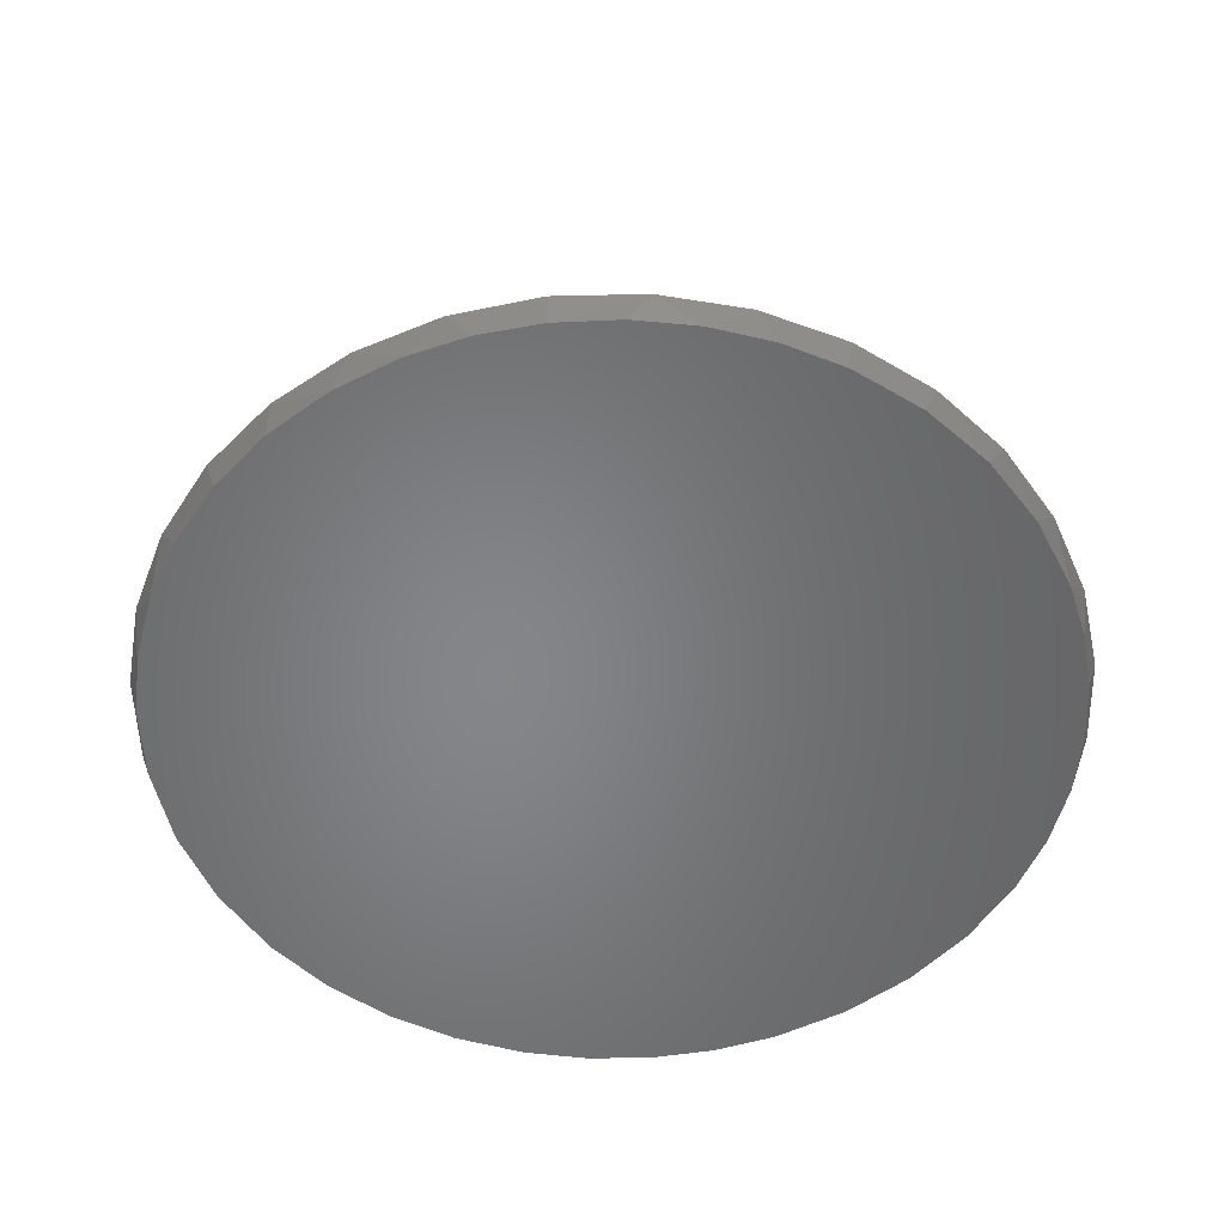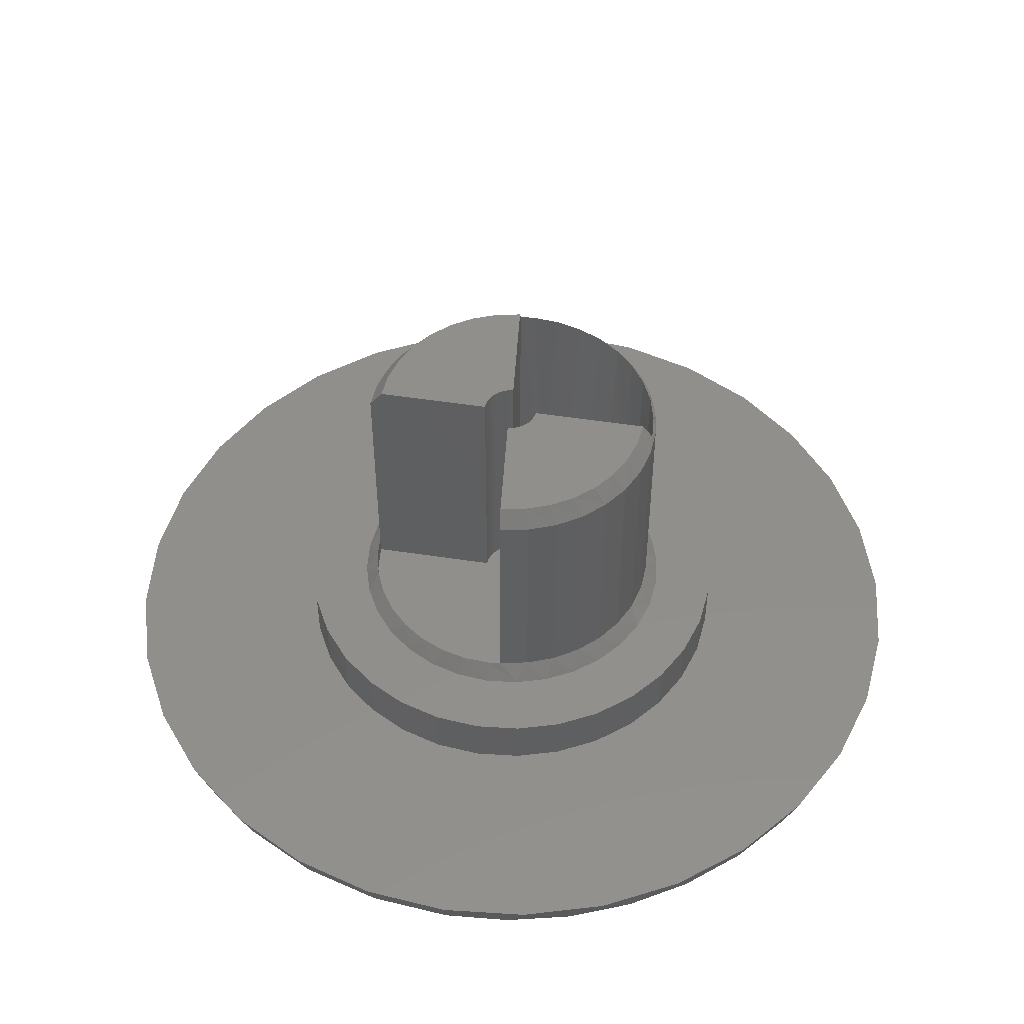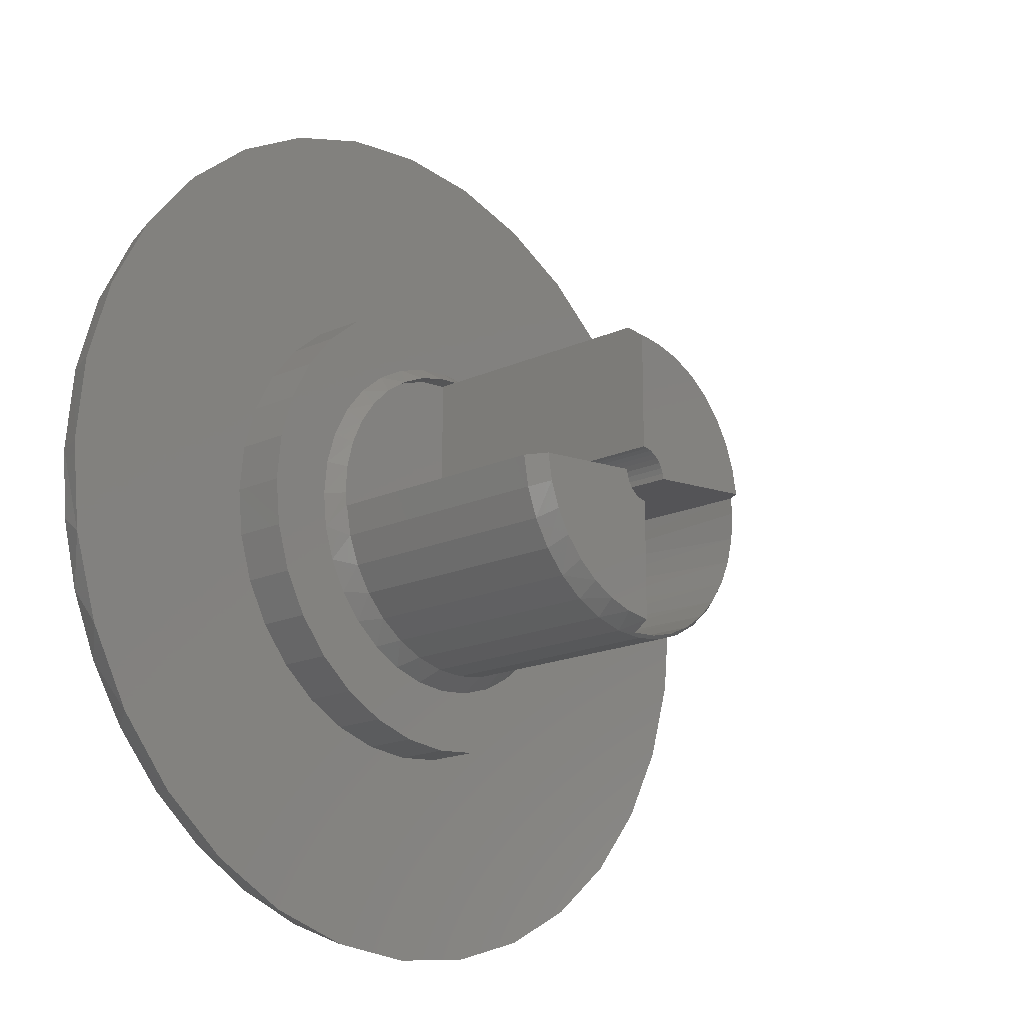
<metadata>
{"format":"stl","ext":"stl","renderer":"f3d","projection":"perspective","resolution":1024,"background":"white","views":[{"elev":-52.9,"azim":7.0,"up":"+Z"},{"elev":49.9,"azim":-80.4,"up":"+Z"},{"elev":-17.2,"azim":-47.8,"up":"+Y"}]}
</metadata>
<code>
# stl→obj: 314 verts, 624 faces
v -0.2413 -0.02094 0.6094
v -0.04433 -0.0007401 0.6094
v -0.2646 -0.02333 0.5781
v -0.04433 -0.0007401 0.1406
v -0.2656 -0.02344 0.1406
v -0.2656 -0.02344 0.1705
v -0.2646 -0.02333 0.1719
v 0.001069 -0.04613 0.1406
v 0.001069 -0.04613 0.6094
v 0.001069 -0.2674 0.1406
v 0.001069 -0.2489 0.6094
v 0.001069 -0.2674 0.5846
v 0.2638 -0.07183 0.1406
v 0.2698 -0.04702 0.585
v 0.2733 -0.02255 0.1406
v 0.257 -0.09241 0.5856
v 0.2455 -0.1185 0.1406
v 0.2365 -0.1348 0.5861
v 0.2188 -0.161 0.1406
v 0.2091 -0.1731 0.5863
v 0.1848 -0.1979 0.1406
v 0.1754 -0.2059 0.5863
v 0.1445 -0.2279 0.1406
v 0.1366 -0.2325 0.5862
v 0.09944 -0.2499 0.1406
v 0.2745 1.401e-14 0.5843
v 0.2734 0.02763 0.5838
v 0.2734 0.02763 0.1406
v 0.09378 -0.252 0.5858
v 0.05107 -0.2632 0.1406
v 0.04814 -0.2637 0.5853
v 0.05214 0.004934 0.1406
v 0.05214 0.004934 0.6094
v 0.2543 0.02567 0.6094
v 0.001069 0.2489 0.6094
v 0.001069 0.2716 0.579
v 0.001069 0.2716 0.1719
v 0.001069 0.2716 0.1406
v 0.001069 0.05033 0.1406
v 0.001069 0.05033 0.6094
v -0.2632 0.04826 0.1695
v -0.266 0.02626 0.1406
v -0.2571 0.07517 0.1406
v -0.2507 0.09512 0.1691
v -0.2394 0.1216 0.1406
v -0.2301 0.139 0.1689
v -0.2135 0.164 0.1406
v -0.2019 0.1785 0.169
v -0.1802 0.2009 0.1406
v -0.167 0.2122 0.1694
v -0.1406 0.231 0.1406
v -0.1267 0.2391 0.17
v -0.09618 0.2532 0.1406
v -0.08235 0.2582 0.1708
v -0.04841 0.267 0.1406
v -0.2669 -5.967e-13 0.1701
v -0.03539 0.2691 0.1719
v 0.04905 0.2691 0.1719
v 0.006743 0.2958 0.1406
v -0.05097 0.2901 0.1406
v 0.2969 0.05771 0.1406
v 0.28 0.1132 0.1406
v 0.2623 0.09434 0.1719
v 0.2527 0.1643 0.1406
v 0.2417 0.1378 0.1719
v 0.1794 0.2107 0.1719
v 0.2138 0.177 0.1719
v 0.2159 0.2092 0.1406
v 0.1711 0.246 0.1406
v 0.1199 0.2733 0.1406
v 0.1396 0.2378 0.1719
v 0.06445 0.2901 0.1406
v 0.09573 0.2574 0.1719
v -0.1065 0.2733 0.1406
v -0.1576 0.246 0.1406
v -0.2024 0.2092 0.1406
v -0.2392 0.1643 0.1406
v -0.2665 0.1132 0.1406
v -0.2834 0.05771 0.1406
v -0.2891 -4.229e-08 0.1406
v 0.2749 0.04792 0.1719
v 0.2791 0 0.1719
v 0.3025 1.667e-17 0.1406
v -0.2553 -0.07442 0.1719
v -0.2834 -0.05771 0.1406
v -0.2665 -0.1132 0.1406
v -0.2086 -0.1667 0.1719
v -0.2364 -0.1228 0.1719
v -0.2392 -0.1643 0.1406
v -0.2024 -0.2092 0.1406
v -0.1731 -0.2046 0.1719
v -0.1576 -0.246 0.1406
v -0.1065 -0.2733 0.1406
v -0.131 -0.235 0.1719
v -0.05097 -0.2901 0.1406
v -0.08385 -0.2569 0.1719
v 0.01842 -0.2721 0.1719
v -0.03345 -0.2694 0.1719
v 0.006743 -0.2958 0.1406
v 0.06445 -0.2901 0.1406
v 0.2527 -0.1643 0.1406
v 0.2034 -0.1884 0.1719
v 0.2159 -0.2092 0.1406
v 0.1641 -0.2223 0.1719
v 0.1711 -0.246 0.1406
v 0.119 -0.2482 0.1719
v 0.1199 -0.2733 0.1406
v 0.2356 -0.1477 0.1719
v 0.28 -0.1132 0.1406
v 0.2595 -0.1015 0.1719
v 0.2969 -0.05771 0.1406
v 0.2742 -0.0517 0.1719
v 0.06987 -0.265 0.1719
v -0.2334 -0.06573 0.6094
v -0.036 -0.02544 0.6094
v -0.04028 -0.01776 0.6094
v -0.04309 -0.009439 0.6094
v -0.2174 -0.1083 0.6094
v -0.00763 -0.0449 0.6094
v -0.01596 -0.04209 0.6094
v -0.02363 -0.03781 0.6094
v -0.03038 -0.03219 0.6094
v -0.1939 -0.1473 0.6094
v -0.1638 -0.1813 0.6094
v -0.1279 -0.2093 0.6094
v -0.08761 -0.2304 0.6094
v -0.04412 -0.2437 0.6094
v 0.04175 0.03065 0.6094
v 0.04678 0.02277 0.6094
v 0.05028 0.0141 0.6094
v 0.01039 0.04956 0.6094
v 0.2453 0.07109 0.6094
v 0.228 0.114 0.6094
v 0.2031 0.1531 0.6094
v 0.1713 0.1868 0.6094
v 0.1339 0.214 0.6094
v 0.09205 0.2339 0.6094
v 0.04726 0.2456 0.6094
v 0.01941 0.0471 0.6094
v 0.02783 0.04303 0.6094
v 0.03536 0.03748 0.6094
v 0.04905 0.2691 0.5781
v 0.09573 0.2574 0.5781
v 0.1396 0.2378 0.5781
v 0.1794 0.2107 0.5781
v 0.2138 0.177 0.5781
v 0.2417 0.1378 0.5781
v 0.2623 0.09434 0.5781
v 0.2749 0.04792 0.5781
v 0.2791 -6.671e-17 0.5781
v 0.2742 -0.0517 0.5781
v 0.2595 -0.1015 0.5781
v 0.2356 -0.1477 0.5781
v 0.2034 -0.1884 0.5781
v 0.1641 -0.2223 0.5781
v 0.119 -0.2482 0.5781
v 0.06987 -0.265 0.5781
v 0.01842 -0.2721 0.5781
v -0.03345 -0.2694 0.5781
v -0.08385 -0.2569 0.5781
v -0.131 -0.235 0.5781
v -0.1731 -0.2046 0.5781
v -0.2086 -0.1667 0.5781
v -0.2364 -0.1228 0.5781
v -0.2553 -0.07442 0.5781
v 0.03536 0.03748 0.1406
v 0.02783 0.04303 0.1406
v 0.01941 0.0471 0.1406
v 0.01039 0.04956 0.1406
v 0.04175 0.03065 0.1406
v 0.04678 0.02277 0.1406
v 0.05028 0.0141 0.1406
v -0.03038 -0.03219 0.1406
v -0.02363 -0.03781 0.1406
v -0.01596 -0.04209 0.1406
v -0.00763 -0.0449 0.1406
v -0.036 -0.02544 0.1406
v -0.04028 -0.01776 0.1406
v -0.04309 -0.009439 0.1406
v 0.08274 0.3949 0.1406
v 0.004194 0.4026 0.1406
v -0.07436 0.3949 0.1406
v -0.1499 0.372 0.1406
v -0.2195 0.3348 0.1406
v -0.2805 0.2847 0.1406
v -0.3306 0.2237 0.1406
v -0.2805 -0.2847 0.1406
v -0.2195 -0.3348 0.1406
v 0.339 0.2237 0.1406
v 0.2889 -0.2847 0.1406
v 0.2279 -0.3348 0.1406
v -0.1499 -0.372 0.1406
v -0.07436 -0.3949 0.1406
v 0.004194 -0.4026 0.1406
v 0.08274 -0.3949 0.1406
v 0.1583 -0.372 0.1406
v -0.3678 0.1541 0.1406
v -0.3907 0.07855 0.1406
v -0.3984 4.931e-17 0.1406
v -0.3907 -0.07855 0.1406
v -0.3678 -0.1541 0.1406
v -0.3306 -0.2237 0.1406
v 0.2889 0.2847 0.1406
v 0.2279 0.3348 0.1406
v 0.1583 0.372 0.1406
v 0.3762 0.1541 0.1406
v 0.3991 0.07855 0.1406
v 0.4068 0 0.1406
v 0.3991 -0.07855 0.1406
v 0.3762 -0.1541 0.1406
v 0.339 -0.2237 0.1406
v -0.2195 0.3348 0.04688
v -0.1499 0.372 0.04688
v -0.6923 0.29 0.04688
v -0.2805 0.2847 0.04688
v -0.3984 4.931e-17 0.04688
v -0.3907 0.07855 0.04688
v -0.75 9.281e-17 0.04688
v 0.2279 0.3348 0.04688
v 0.2889 0.2847 0.04688
v 0.7081 0.29 0.04688
v -0.6223 -0.4211 0.04688
v -0.528 -0.5359 0.04688
v -0.4132 -0.6302 0.04688
v -0.2821 -0.7002 0.04688
v -0.14 -0.7433 0.04688
v 0.007895 -0.7579 0.04688
v 0.004194 -0.4026 0.04688
v -0.07436 -0.3949 0.04688
v -0.1499 -0.372 0.04688
v -0.2195 -0.3348 0.04688
v -0.2805 -0.2847 0.04688
v -0.6923 -0.29 0.04688
v 0.1558 -0.7433 0.04688
v 0.2979 -0.7002 0.04688
v 0.429 -0.6302 0.04688
v 0.5438 -0.5359 0.04688
v 0.6381 -0.4211 0.04688
v 0.004194 0.4026 0.04688
v 0.08274 0.3949 0.04688
v 0.6381 0.4211 0.04688
v 0.5438 0.5359 0.04688
v 0.429 0.6302 0.04688
v 0.2979 0.7002 0.04688
v 0.1558 0.7433 0.04688
v 0.007895 0.7579 0.04688
v -0.14 0.7433 0.04688
v -0.2821 0.7002 0.04688
v -0.4132 0.6302 0.04688
v -0.528 0.5359 0.04688
v -0.6223 0.4211 0.04688
v -0.07436 0.3949 0.04688
v -0.7354 0.1479 0.04688
v -0.3678 0.1541 0.04688
v -0.3306 0.2237 0.04688
v -0.3306 -0.2237 0.04688
v -0.3678 -0.1541 0.04688
v -0.7354 -0.1479 0.04688
v 0.7081 -0.29 0.04688
v 0.2889 -0.2847 0.04688
v 0.2279 -0.3348 0.04688
v 0.1583 -0.372 0.04688
v 0.08274 -0.3949 0.04688
v -0.3907 -0.07855 0.04688
v 0.1583 0.372 0.04688
v 0.7512 0.1479 0.04688
v 0.339 0.2237 0.04688
v 0.3762 0.1541 0.04688
v 0.7658 0 0.04688
v 0.3991 0.07855 0.04688
v 0.4068 0 0.04688
v 0.7512 -0.1479 0.04688
v 0.3991 -0.07855 0.04688
v 0.3762 -0.1541 0.04688
v 0.339 -0.2237 0.04688
v -0.1254 0.7302 0
v -0.01577 0.7419 0
v 0.09436 0.7372 0
v 0.7421 0.1093 0
v -0.721 0.1403 0
v 0.718 0.2163 0
v -0.6813 0.2755 0
v 0.6784 0.3185 0
v -0.6168 0.4008 0
v 0.6242 0.4138 0
v -0.5411 0.4995 0
v 0.5409 0.5166 0
v -0.45 0.5842 0
v 0.4407 0.6031 0
v -0.346 0.6525 0
v 0.3267 0.6703 0
v -0.232 0.7024 0
v 0.2026 0.7163 0
v 0.007895 -0.7423 0
v -0.09856 -0.7346 0
v 0.1172 -0.7342 0
v -0.2028 -0.7117 0
v 0.2242 -0.7101 0
v -0.3161 -0.6678 0
v 0.3264 -0.6705 0
v -0.4206 -0.6061 0
v 0.4216 -0.6163 0
v -0.5137 -0.5281 0
v 0.5245 -0.533 0
v -0.5928 -0.436 0
v 0.6109 -0.4328 0
v -0.6536 -0.3367 0
v 0.6782 -0.3188 0
v -0.6981 -0.2292 0
v 0.7242 -0.1947 0
v -0.7253 -0.116 0
v 0.7436 -0.0982 0
v -0.7344 5.391e-08 0
v 0.7502 -1.249e-16 0
f 1 2 3
f 4 5 6
f 4 6 7
f 4 7 3
f 4 3 2
f 8 9 10
f 10 9 11
f 10 11 12
f 13 14 15
f 13 16 14
f 16 13 17
f 17 18 16
f 18 17 19
f 19 20 18
f 20 19 21
f 21 22 20
f 22 21 23
f 23 24 22
f 24 23 25
f 14 26 15
f 15 26 27
f 15 27 28
f 24 25 29
f 29 25 30
f 29 30 31
f 31 30 10
f 31 10 12
f 32 28 33
f 33 28 27
f 33 27 34
f 35 36 37
f 37 38 35
f 35 38 39
f 35 39 40
f 41 42 43
f 43 44 41
f 44 43 45
f 45 46 44
f 46 45 47
f 47 48 46
f 48 47 49
f 49 50 48
f 50 49 51
f 51 52 50
f 52 51 53
f 53 54 52
f 54 53 55
f 41 56 42
f 42 56 6
f 42 6 5
f 54 55 57
f 57 55 38
f 57 38 37
f 58 59 37
f 59 57 37
f 59 60 57
f 60 54 57
f 61 62 63
f 62 64 65
f 63 62 65
f 66 67 68
f 67 64 68
f 65 64 67
f 69 70 71
f 66 69 71
f 66 68 69
f 70 72 73
f 71 70 73
f 58 72 59
f 73 72 58
f 74 75 52
f 54 74 52
f 54 60 74
f 75 76 50
f 52 75 50
f 76 77 48
f 50 76 48
f 44 46 78
f 46 77 78
f 48 77 46
f 44 78 79
f 44 79 41
f 41 79 80
f 41 80 56
f 63 81 61
f 61 81 82
f 61 82 83
f 84 7 6
f 85 86 84
f 87 88 89
f 88 86 89
f 84 86 88
f 90 91 87
f 87 89 90
f 92 93 94
f 91 92 94
f 91 90 92
f 93 95 96
f 94 93 96
f 97 98 99
f 98 95 99
f 96 95 98
f 97 99 100
f 101 102 103
f 103 102 104
f 103 104 105
f 105 104 106
f 105 106 107
f 102 101 108
f 108 101 109
f 108 109 110
f 110 109 111
f 110 111 112
f 112 111 83
f 112 83 82
f 84 6 85
f 85 6 56
f 85 56 80
f 97 100 113
f 113 100 107
f 113 107 106
f 1 114 115
f 1 115 116
f 1 116 117
f 1 117 2
f 114 118 9
f 114 9 119
f 114 119 120
f 114 120 121
f 114 121 122
f 114 122 115
f 9 118 123
f 9 123 124
f 9 124 125
f 9 125 126
f 9 126 127
f 9 127 11
f 34 128 129
f 34 129 130
f 34 130 33
f 40 131 132
f 40 132 133
f 40 133 134
f 40 134 135
f 40 135 136
f 40 136 137
f 40 137 138
f 40 138 35
f 132 131 139
f 132 139 140
f 132 140 141
f 132 141 128
f 132 128 34
f 37 36 58
f 58 36 142
f 58 142 73
f 73 142 143
f 73 143 71
f 71 143 144
f 71 144 66
f 66 144 145
f 66 145 67
f 67 145 146
f 67 146 65
f 65 146 147
f 65 147 63
f 63 147 148
f 63 148 81
f 81 148 149
f 81 149 82
f 82 149 150
f 82 150 112
f 112 150 151
f 112 151 110
f 110 151 152
f 110 152 108
f 108 152 153
f 108 153 102
f 102 153 154
f 102 154 104
f 104 154 155
f 104 155 106
f 106 155 156
f 106 156 113
f 113 156 157
f 113 157 97
f 97 157 158
f 97 158 98
f 98 158 159
f 98 159 96
f 96 159 160
f 96 160 94
f 94 160 161
f 94 161 91
f 91 161 162
f 91 162 87
f 87 162 163
f 87 163 88
f 88 163 164
f 88 164 84
f 84 164 165
f 84 165 7
f 7 165 3
f 149 27 150
f 27 26 150
f 27 149 34
f 149 132 34
f 149 148 132
f 148 147 133
f 132 148 133
f 134 146 135
f 134 147 146
f 133 147 134
f 146 145 135
f 135 145 144
f 135 144 136
f 136 144 143
f 136 143 137
f 137 143 142
f 137 142 138
f 138 142 36
f 138 36 35
f 14 151 26
f 151 150 26
f 161 160 126
f 125 161 126
f 125 162 161
f 160 159 127
f 126 160 127
f 127 159 11
f 157 29 31
f 31 158 157
f 156 155 24
f 29 156 24
f 29 157 156
f 155 154 22
f 24 155 22
f 153 18 20
f 20 154 153
f 22 154 20
f 16 18 152
f 18 153 152
f 16 151 14
f 16 152 151
f 12 11 159
f 12 159 158
f 12 158 31
f 125 124 162
f 162 124 123
f 162 123 163
f 163 123 118
f 163 118 164
f 164 118 114
f 164 114 165
f 165 114 1
f 165 1 3
f 166 140 167
f 167 140 139
f 167 139 168
f 168 139 131
f 168 131 169
f 169 131 40
f 169 40 39
f 140 166 141
f 141 166 170
f 141 170 128
f 128 170 171
f 128 171 129
f 129 171 172
f 129 172 130
f 130 172 32
f 130 32 33
f 173 121 174
f 174 121 120
f 174 120 175
f 175 120 119
f 175 119 176
f 176 119 9
f 176 9 8
f 121 173 122
f 122 173 177
f 122 177 115
f 115 177 178
f 115 178 116
f 116 178 179
f 116 179 117
f 117 179 4
f 117 4 2
f 32 179 178
f 32 178 15
f 32 15 28
f 4 179 32
f 4 32 172
f 4 172 171
f 4 171 42
f 4 42 5
f 39 38 55
f 39 55 53
f 39 53 51
f 39 51 49
f 39 49 47
f 39 47 45
f 39 45 43
f 42 171 170
f 42 170 166
f 42 166 167
f 42 167 168
f 42 168 169
f 42 169 39
f 42 39 43
f 8 10 30
f 8 30 25
f 8 25 23
f 8 23 21
f 8 21 19
f 8 19 17
f 8 17 13
f 15 178 177
f 15 177 173
f 15 173 174
f 15 174 175
f 15 175 176
f 15 176 8
f 15 8 13
f 59 180 181
f 59 181 182
f 59 182 183
f 59 183 184
f 60 59 184
f 184 185 60
f 75 186 76
f 93 187 95
f 95 187 188
f 69 68 189
f 107 100 190
f 191 190 100
f 99 95 188
f 99 188 192
f 99 192 193
f 99 193 194
f 99 194 195
f 99 195 196
f 99 196 191
f 99 191 100
f 186 75 185
f 185 75 74
f 185 74 60
f 76 186 77
f 77 186 197
f 77 197 78
f 78 197 198
f 78 198 79
f 79 198 80
f 80 198 199
f 80 199 85
f 85 199 200
f 85 200 86
f 86 200 201
f 86 201 89
f 89 201 90
f 90 201 202
f 90 202 92
f 92 202 187
f 92 187 93
f 69 189 70
f 70 189 203
f 70 203 72
f 72 203 204
f 72 204 59
f 59 204 205
f 59 205 180
f 189 68 206
f 206 68 64
f 206 64 207
f 207 64 62
f 207 62 61
f 207 61 208
f 208 61 83
f 208 83 209
f 209 83 111
f 209 111 210
f 210 111 109
f 210 109 101
f 210 101 211
f 211 101 103
f 211 103 190
f 190 103 105
f 190 105 107
f 212 213 214
f 212 214 215
f 216 217 218
f 219 220 221
f 222 223 224
f 222 224 225
f 222 225 226
f 222 226 227
f 222 227 228
f 222 228 229
f 222 229 230
f 222 230 231
f 222 231 232
f 222 232 233
f 228 227 234
f 228 234 235
f 228 235 236
f 228 236 237
f 228 237 238
f 239 240 241
f 239 241 242
f 239 242 243
f 239 243 244
f 239 244 245
f 239 245 246
f 239 246 247
f 239 247 248
f 239 248 249
f 239 249 250
f 239 250 251
f 251 214 213
f 251 213 252
f 251 252 239
f 253 218 217
f 253 217 254
f 253 254 255
f 253 255 215
f 253 215 214
f 233 232 256
f 233 256 257
f 233 257 258
f 238 259 260
f 238 260 261
f 238 261 262
f 238 262 263
f 238 263 228
f 216 218 264
f 264 218 258
f 264 258 257
f 241 240 221
f 221 240 265
f 221 265 219
f 221 220 266
f 266 220 267
f 266 267 268
f 266 268 269
f 269 268 270
f 269 270 271
f 269 271 272
f 272 271 273
f 272 273 274
f 272 274 259
f 259 274 275
f 259 275 260
f 271 208 273
f 273 208 209
f 273 209 274
f 274 209 210
f 274 210 275
f 275 210 211
f 275 211 260
f 260 211 190
f 260 190 261
f 261 190 191
f 261 191 262
f 262 191 196
f 262 196 263
f 263 196 195
f 263 195 228
f 228 195 194
f 228 194 229
f 229 194 193
f 229 193 230
f 230 193 192
f 230 192 231
f 231 192 188
f 231 188 232
f 232 188 187
f 232 187 256
f 256 187 202
f 256 202 257
f 257 202 201
f 257 201 264
f 264 201 200
f 264 200 216
f 216 200 199
f 216 199 217
f 217 199 198
f 217 198 254
f 254 198 197
f 254 197 255
f 255 197 186
f 255 186 215
f 215 186 185
f 215 185 212
f 212 185 184
f 212 184 213
f 213 184 183
f 213 183 252
f 252 183 182
f 252 182 239
f 239 182 181
f 239 181 240
f 240 181 180
f 240 180 265
f 265 180 205
f 265 205 219
f 219 205 204
f 219 204 220
f 220 204 203
f 220 203 267
f 267 203 189
f 267 189 268
f 268 189 206
f 268 206 270
f 270 206 207
f 270 207 271
f 271 207 208
f 276 277 278
f 279 280 281
f 281 280 282
f 281 282 283
f 283 282 284
f 283 284 285
f 285 284 286
f 285 286 287
f 287 286 288
f 287 288 289
f 289 288 290
f 289 290 291
f 291 290 292
f 291 292 293
f 293 292 276
f 293 276 278
f 294 295 296
f 296 295 297
f 296 297 298
f 298 297 299
f 298 299 300
f 300 299 301
f 300 301 302
f 302 301 303
f 302 303 304
f 304 303 305
f 304 305 306
f 306 305 307
f 306 307 308
f 308 307 309
f 308 309 310
f 310 309 311
f 310 311 312
f 312 311 313
f 312 313 314
f 314 313 280
f 314 280 279
f 266 281 221
f 221 281 283
f 283 285 241
f 241 221 283
f 289 243 242
f 289 291 243
f 243 291 244
f 244 291 293
f 293 278 245
f 245 244 293
f 245 278 246
f 246 278 277
f 292 248 247
f 292 290 248
f 248 290 249
f 249 290 288
f 288 286 250
f 250 249 288
f 251 250 286
f 269 314 266
f 266 314 279
f 266 279 281
f 241 285 242
f 242 285 287
f 242 287 289
f 246 277 247
f 247 277 276
f 247 276 292
f 313 218 280
f 280 218 253
f 280 253 282
f 282 253 214
f 282 214 284
f 284 214 251
f 284 251 286
f 258 309 233
f 233 309 307
f 222 233 307
f 301 299 224
f 224 299 225
f 225 299 297
f 226 225 297
f 296 298 234
f 234 298 235
f 235 298 300
f 300 302 236
f 236 235 300
f 306 238 237
f 306 308 238
f 238 308 259
f 259 308 310
f 272 259 310
f 218 313 258
f 258 313 311
f 258 311 309
f 301 224 303
f 303 224 223
f 303 223 305
f 305 223 222
f 305 222 307
f 296 234 294
f 294 234 227
f 294 227 295
f 295 227 226
f 295 226 297
f 236 302 237
f 237 302 304
f 237 304 306
f 314 269 312
f 312 269 272
f 312 272 310

</code>
